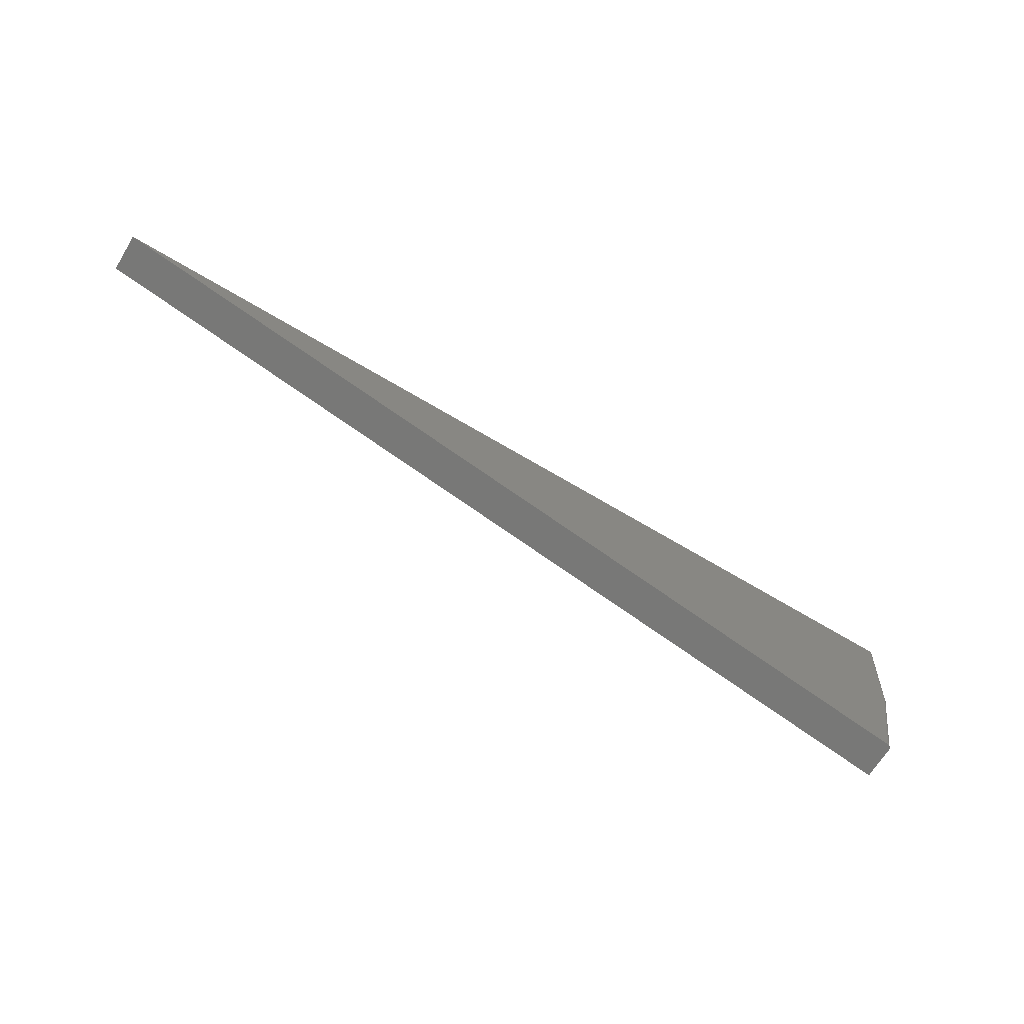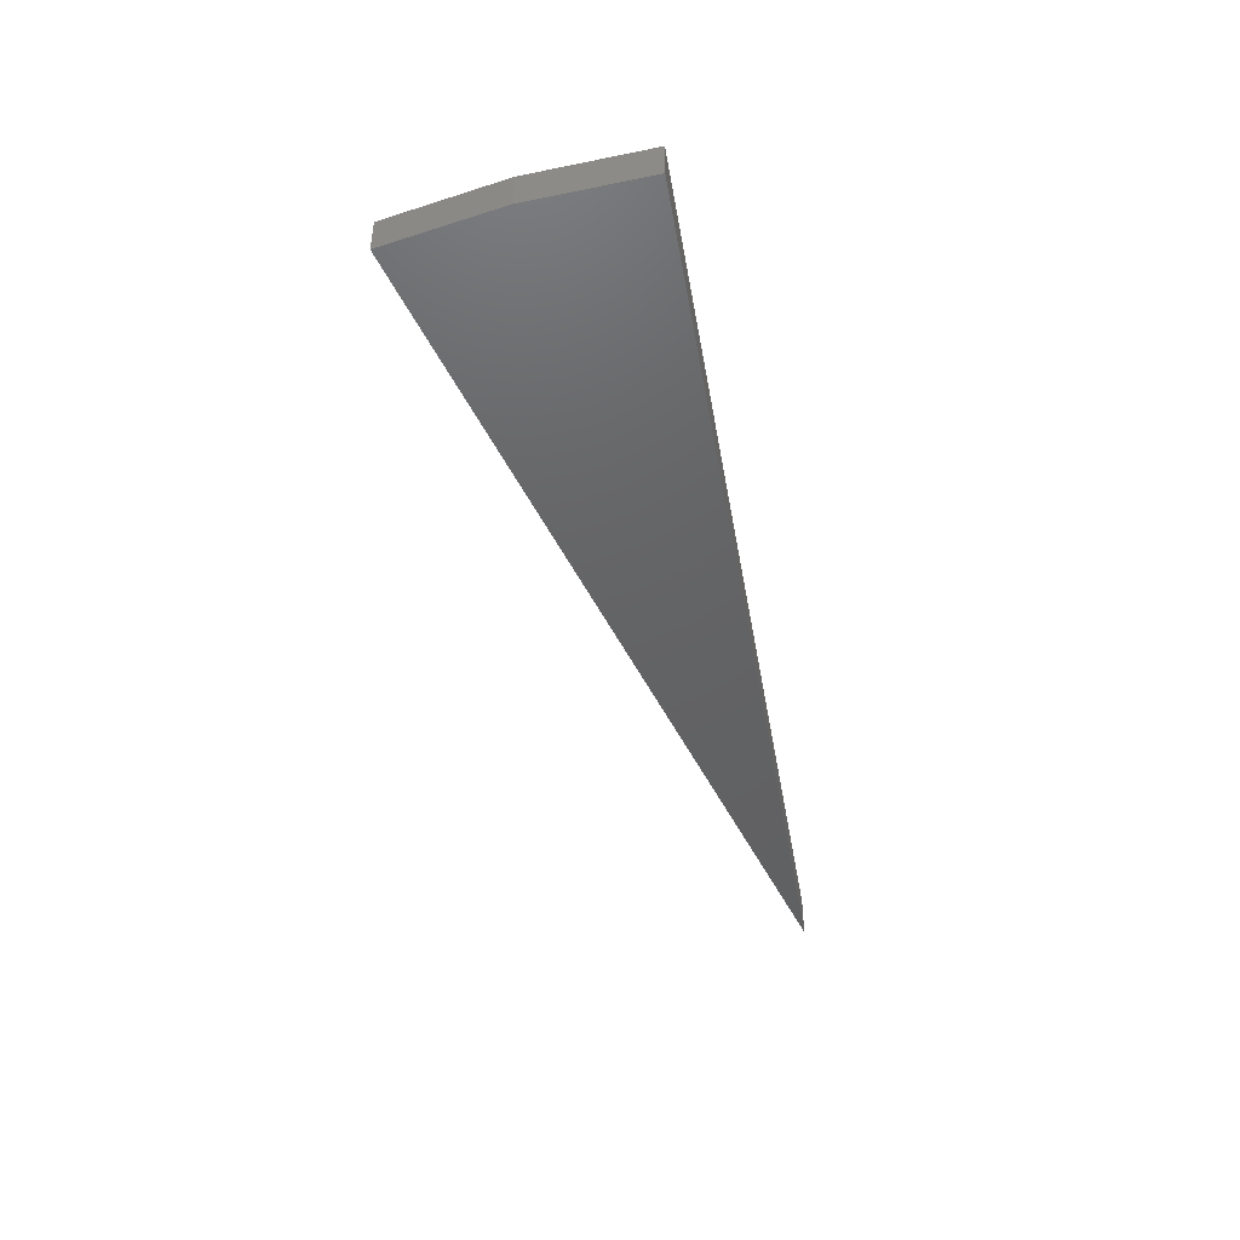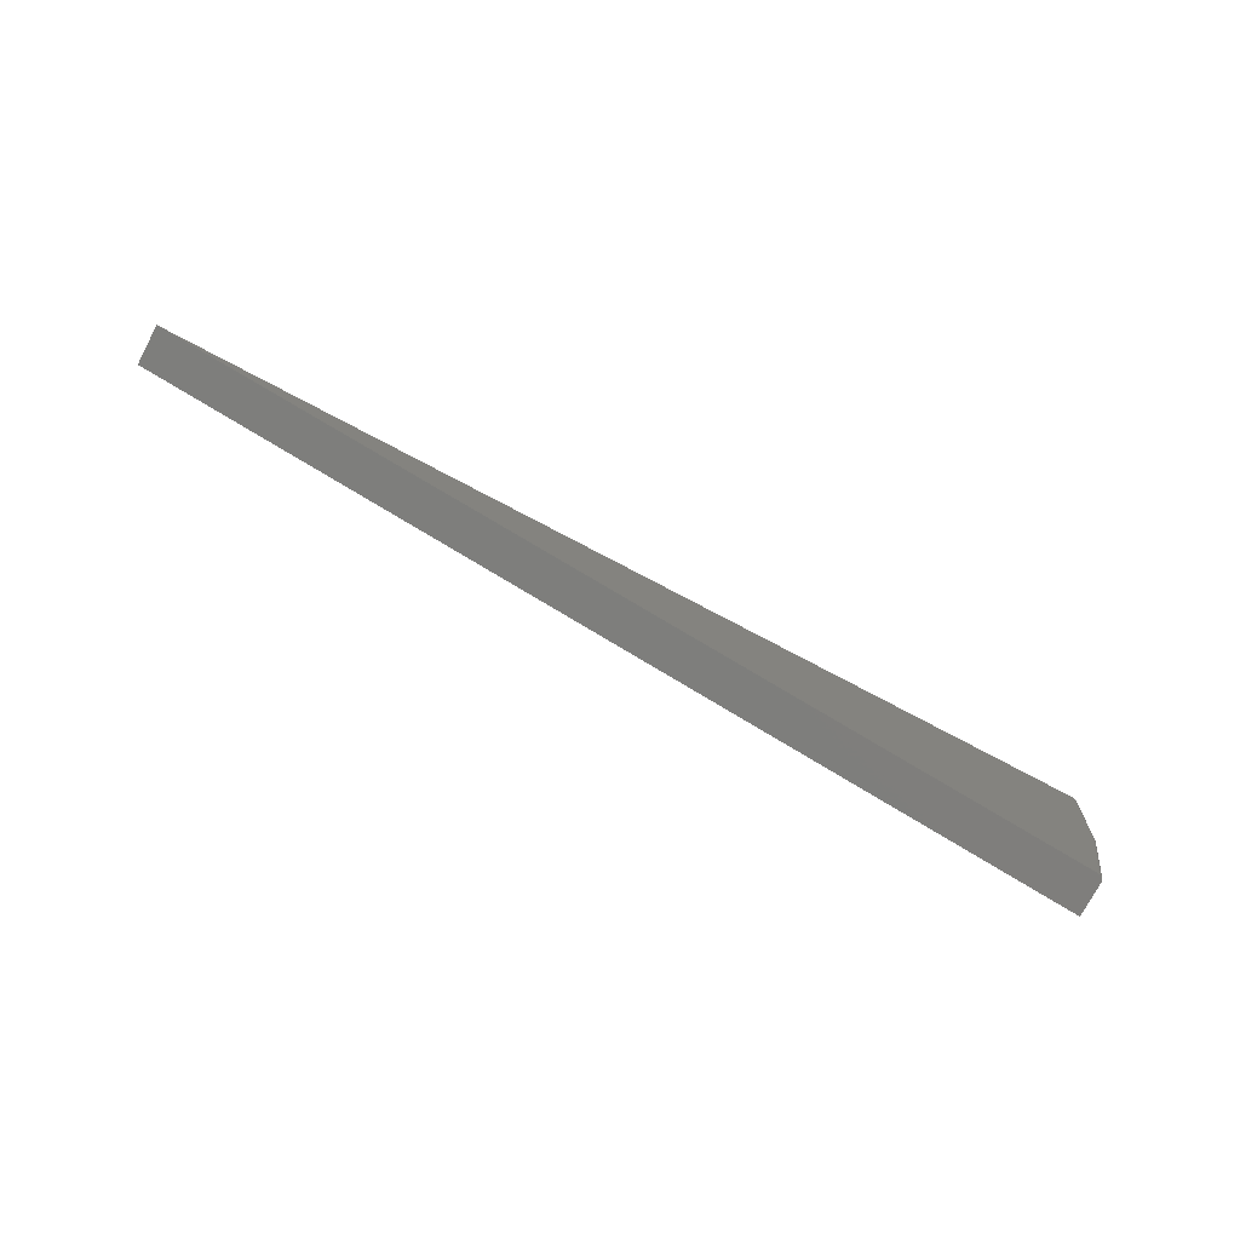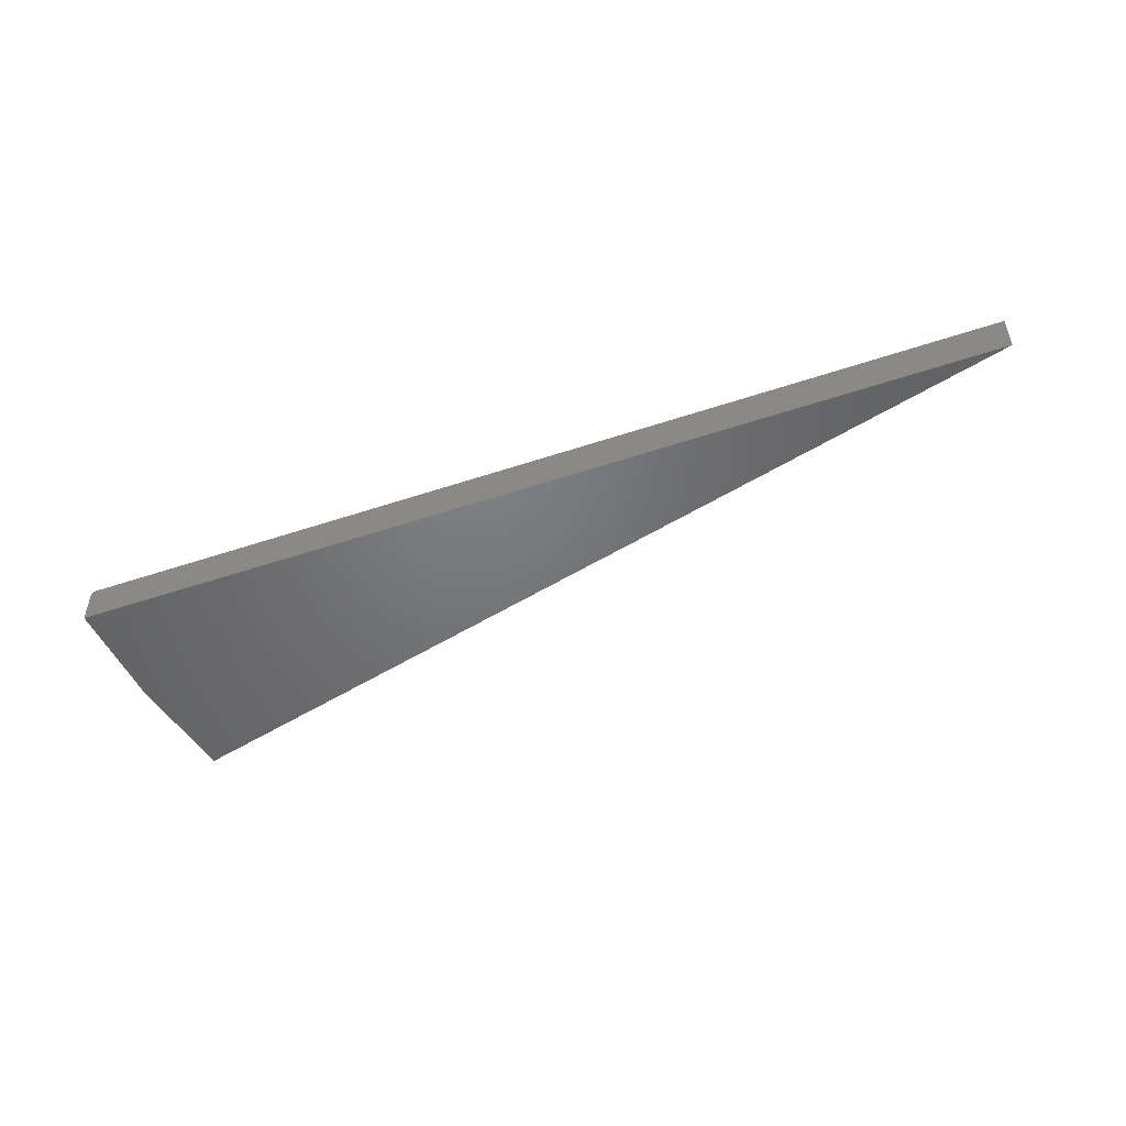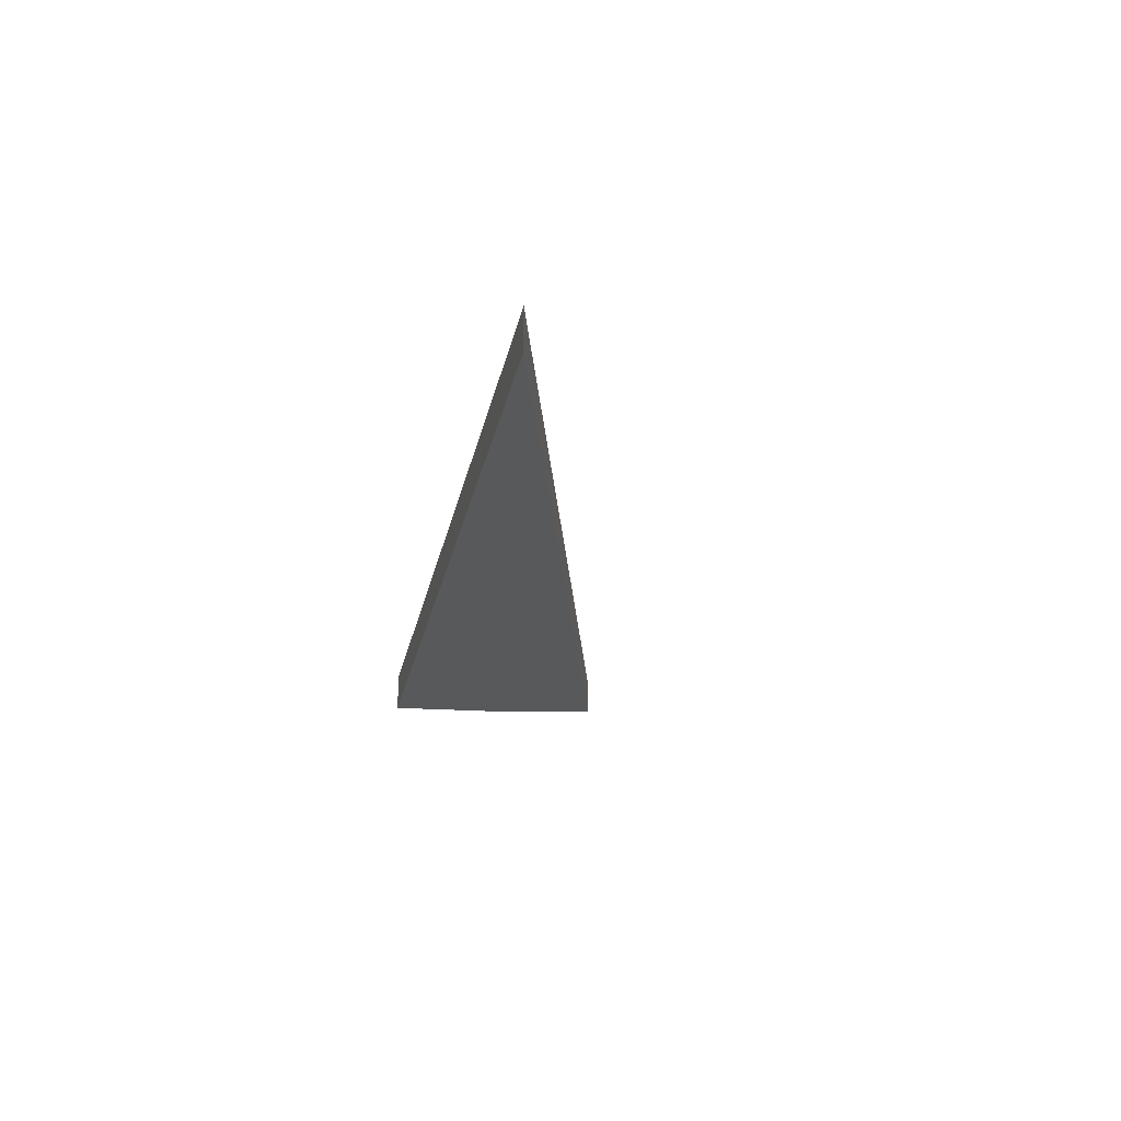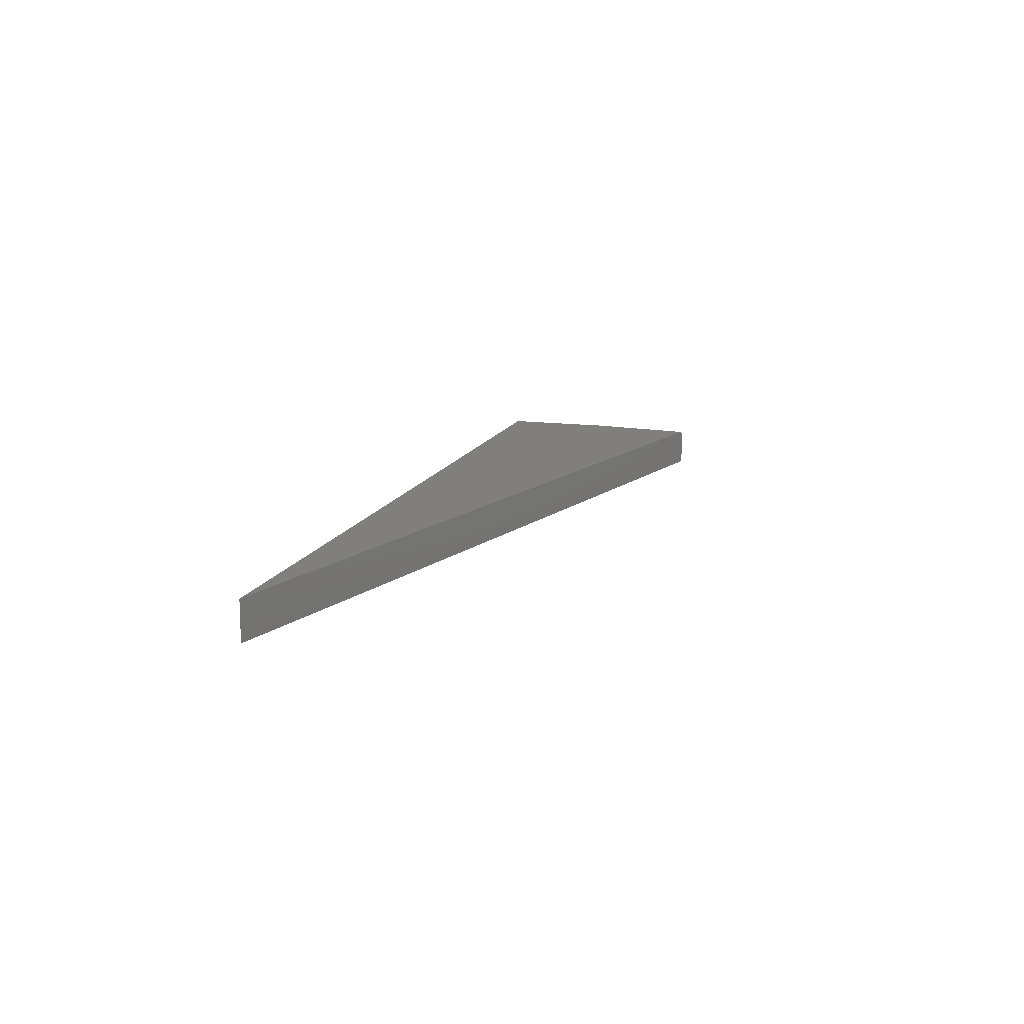
<metadata>
{"format":"stl","ext":"stl","renderer":"f3d","projection":"perspective","resolution":1024,"background":"white","views":[{"elev":-66.3,"azim":-31.2,"up":"+Y"},{"elev":-44.8,"azim":99.8,"up":"+Z"},{"elev":-75.4,"azim":-27.9,"up":"+Y"},{"elev":-50.0,"azim":-159.7,"up":"+Z"},{"elev":-21.3,"azim":-100.4,"up":"+Z"},{"elev":12.6,"azim":-75.2,"up":"+Z"}]}
</metadata>
<code>
# stl→obj: 26 verts, 48 faces
v 0.6971 -0.364 0.03191
v 0.7033 -0.3655 0.02866
v 0.6995 -0.3646 0.03152
v 0.7016 -0.3651 0.0304
v -0.75 3.944e-18 0.03191
v -0.75 0 -0.03125
v 0.7047 -0.3659 -0.03125
v 0.7047 -0.3659 0.0241
v 0.7043 -0.3658 0.02646
v 0.7446 1.699e-16 0.03152
v 0.7485 1.701e-16 0.02866
v 0.7422 1.696e-16 0.03191
v 0.7468 1.7e-16 0.0304
v 0.7496 1.701e-16 0.02646
v 0.75 1.7e-16 0.0241
v 0.75 1.665e-16 -0.03125
v 0.7309 -0.1834 0.03191
v 0.7386 -0.1843 0.0241
v 0.7386 -0.1843 -0.03125
v 0.7385 -0.1843 0.02562
v 0.738 -0.1843 0.02709
v 0.7373 -0.1842 0.02844
v 0.7364 -0.1841 0.02962
v 0.7352 -0.1839 0.03059
v 0.7338 -0.1837 0.03131
v 0.7324 -0.1836 0.03176
f 1 2 3
f 2 4 3
f 5 6 7
f 5 7 8
f 5 8 9
f 5 9 2
f 5 2 1
f 10 11 12
f 10 13 11
f 5 12 11
f 5 11 14
f 5 14 15
f 5 15 16
f 5 16 6
f 5 1 12
f 12 1 17
f 8 7 18
f 18 7 19
f 18 19 15
f 15 19 16
f 8 20 9
f 8 18 20
f 9 20 21
f 2 22 23
f 2 23 4
f 4 23 24
f 4 24 25
f 4 25 3
f 3 25 26
f 15 14 18
f 18 14 20
f 14 21 20
f 23 22 11
f 11 13 23
f 23 13 24
f 24 13 10
f 24 10 25
f 10 26 25
f 14 11 21
f 21 11 22
f 21 22 9
f 9 22 2
f 10 12 26
f 26 12 17
f 26 17 3
f 3 17 1
f 6 16 7
f 7 16 19

</code>
